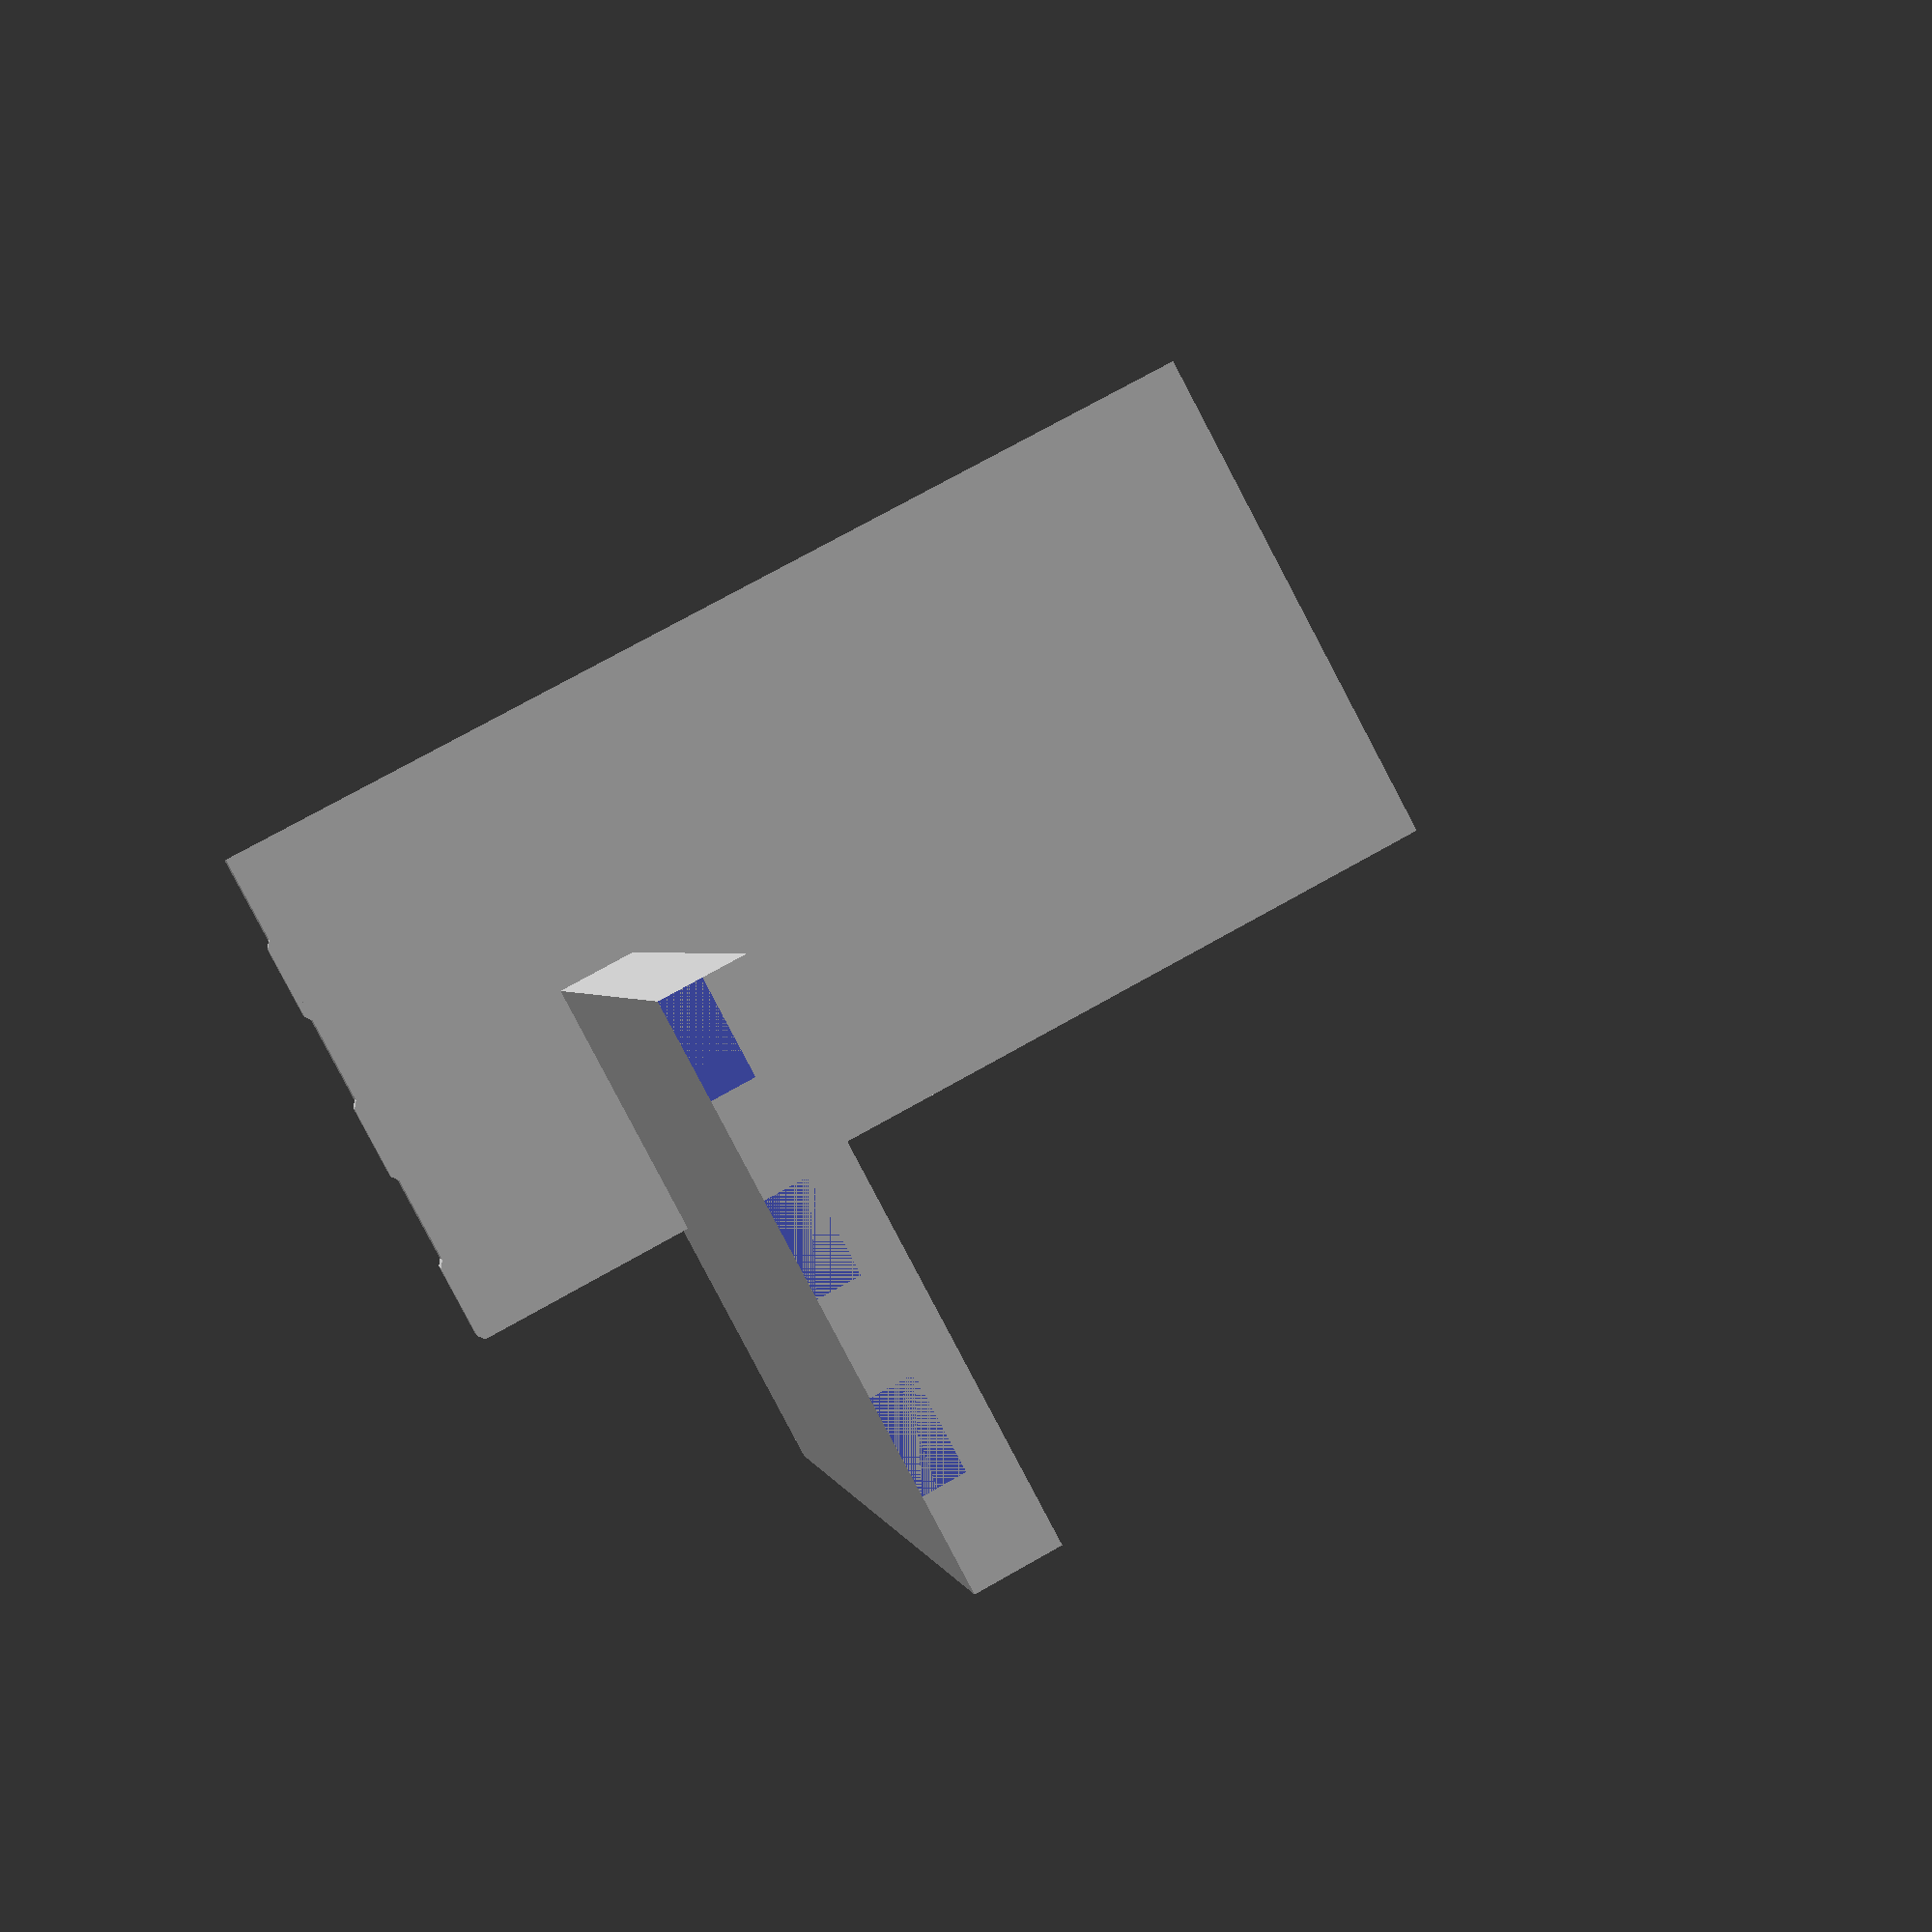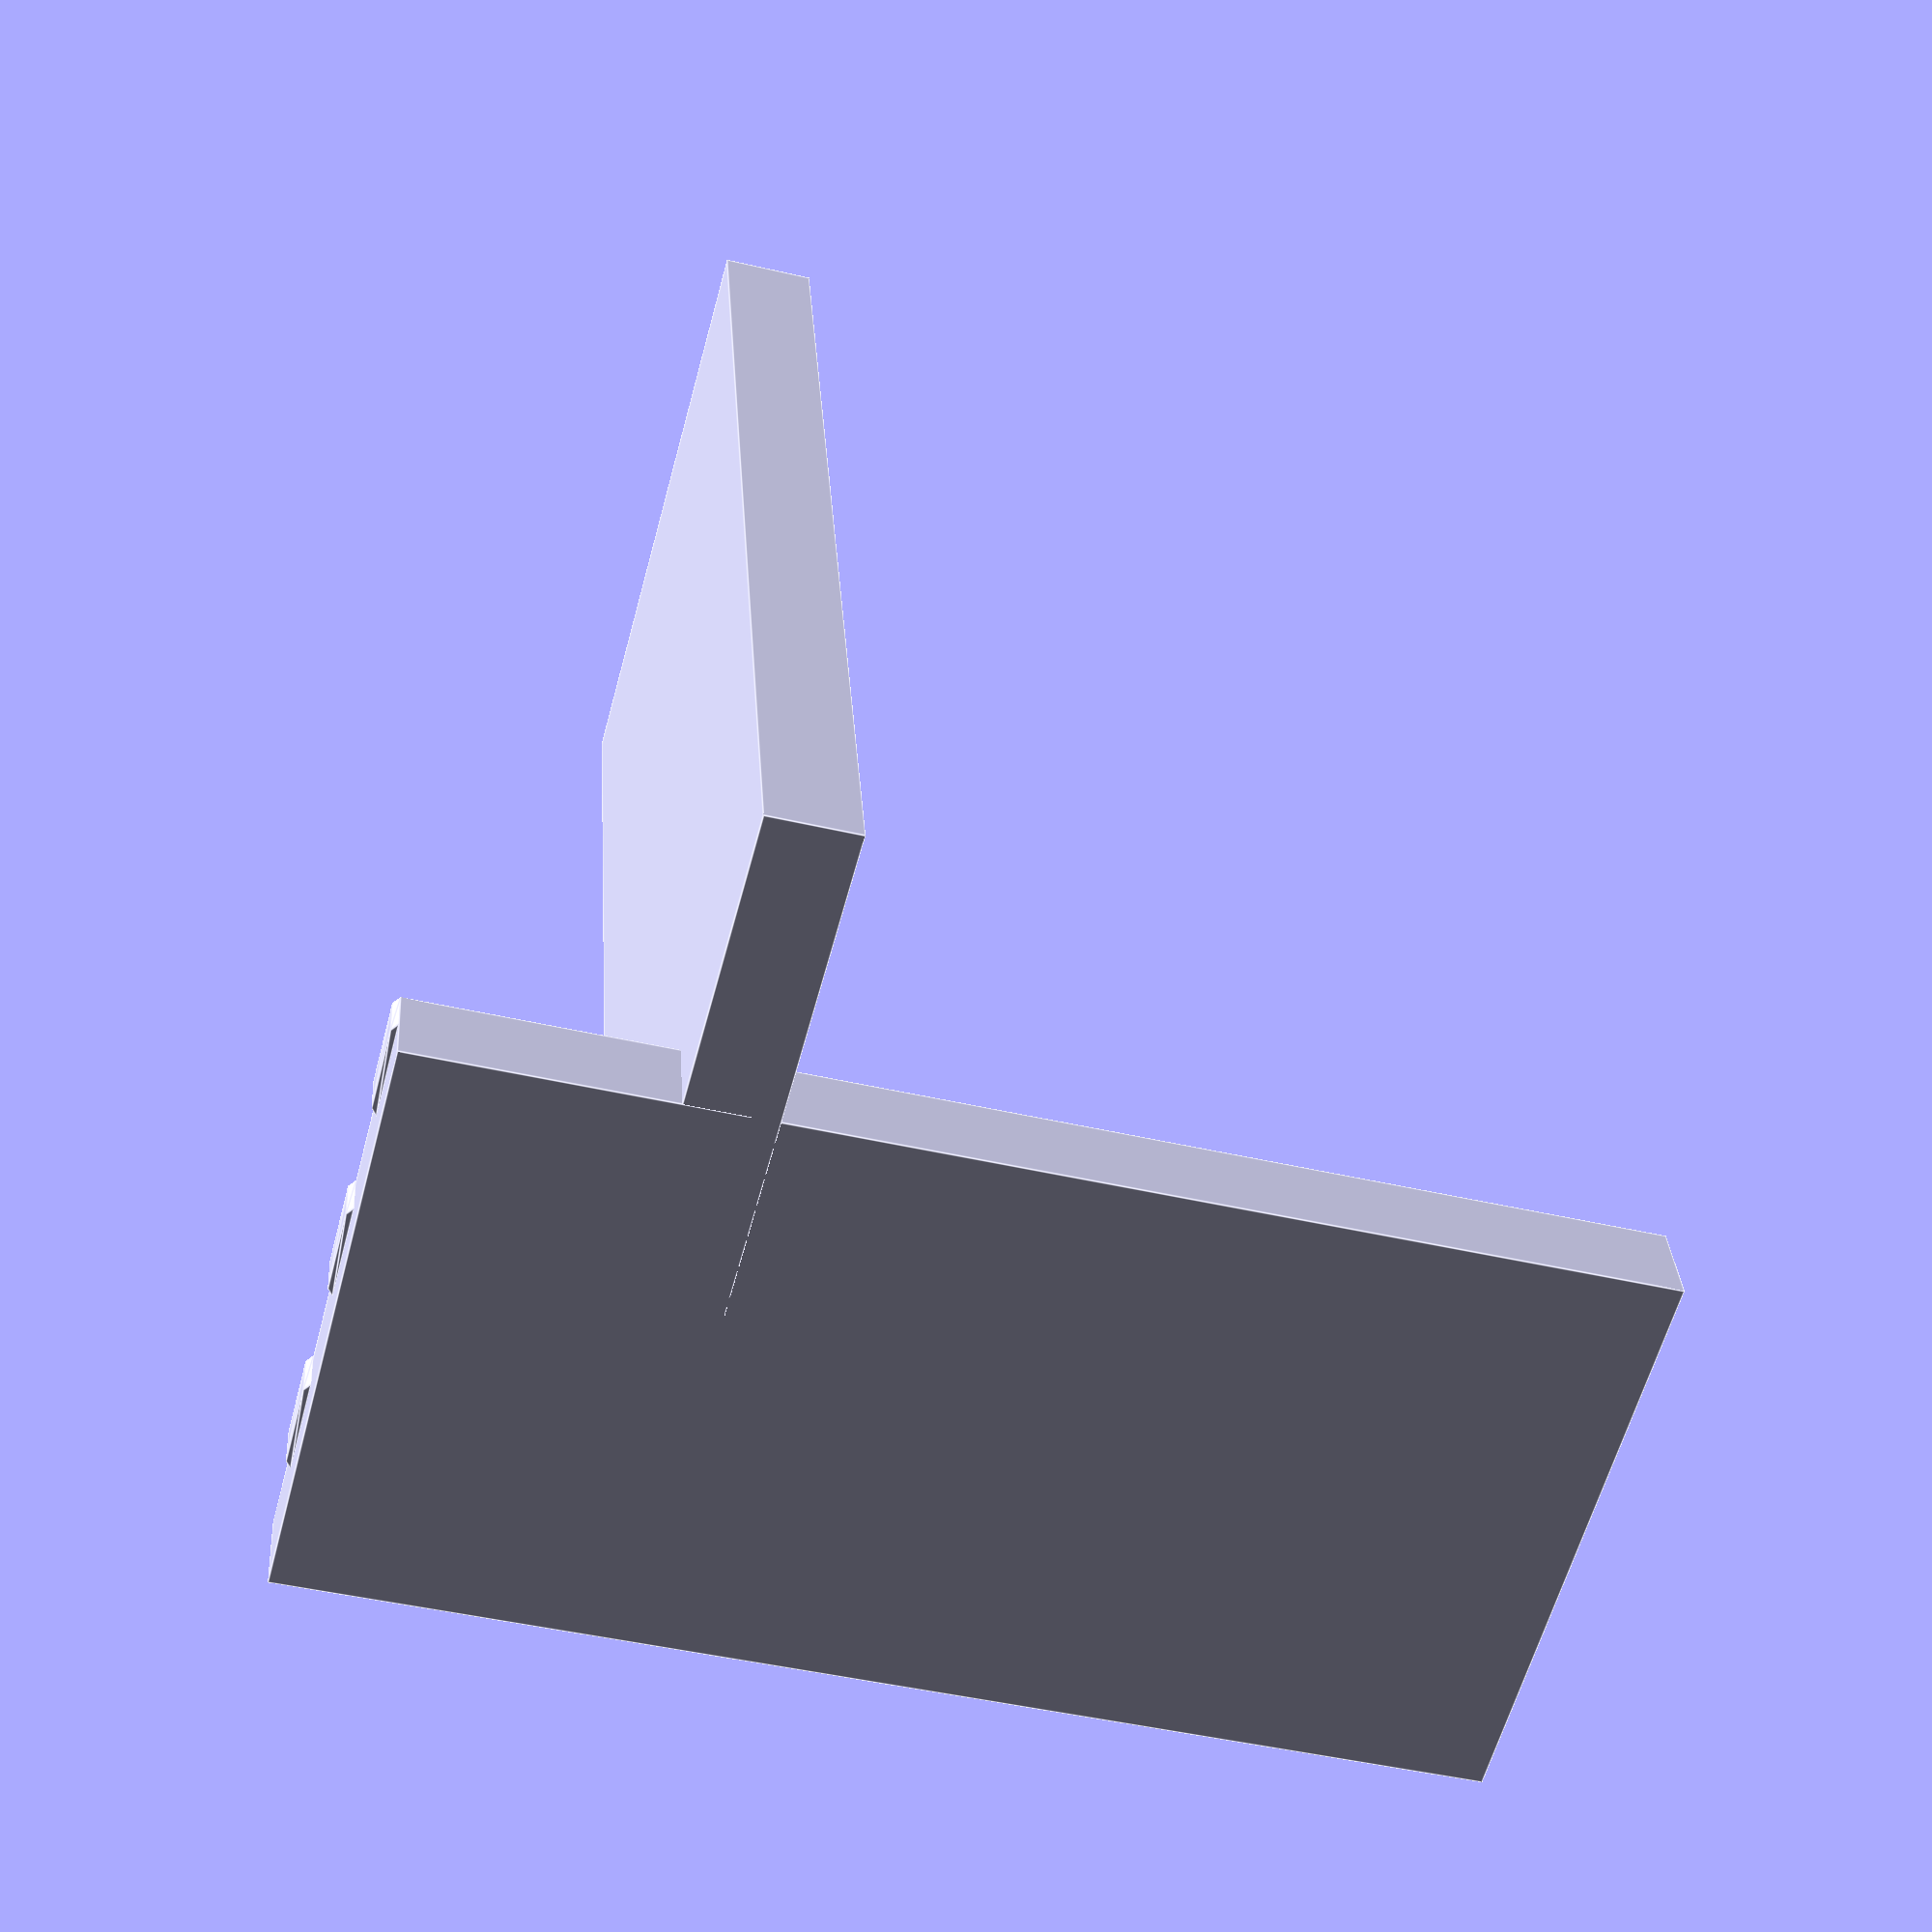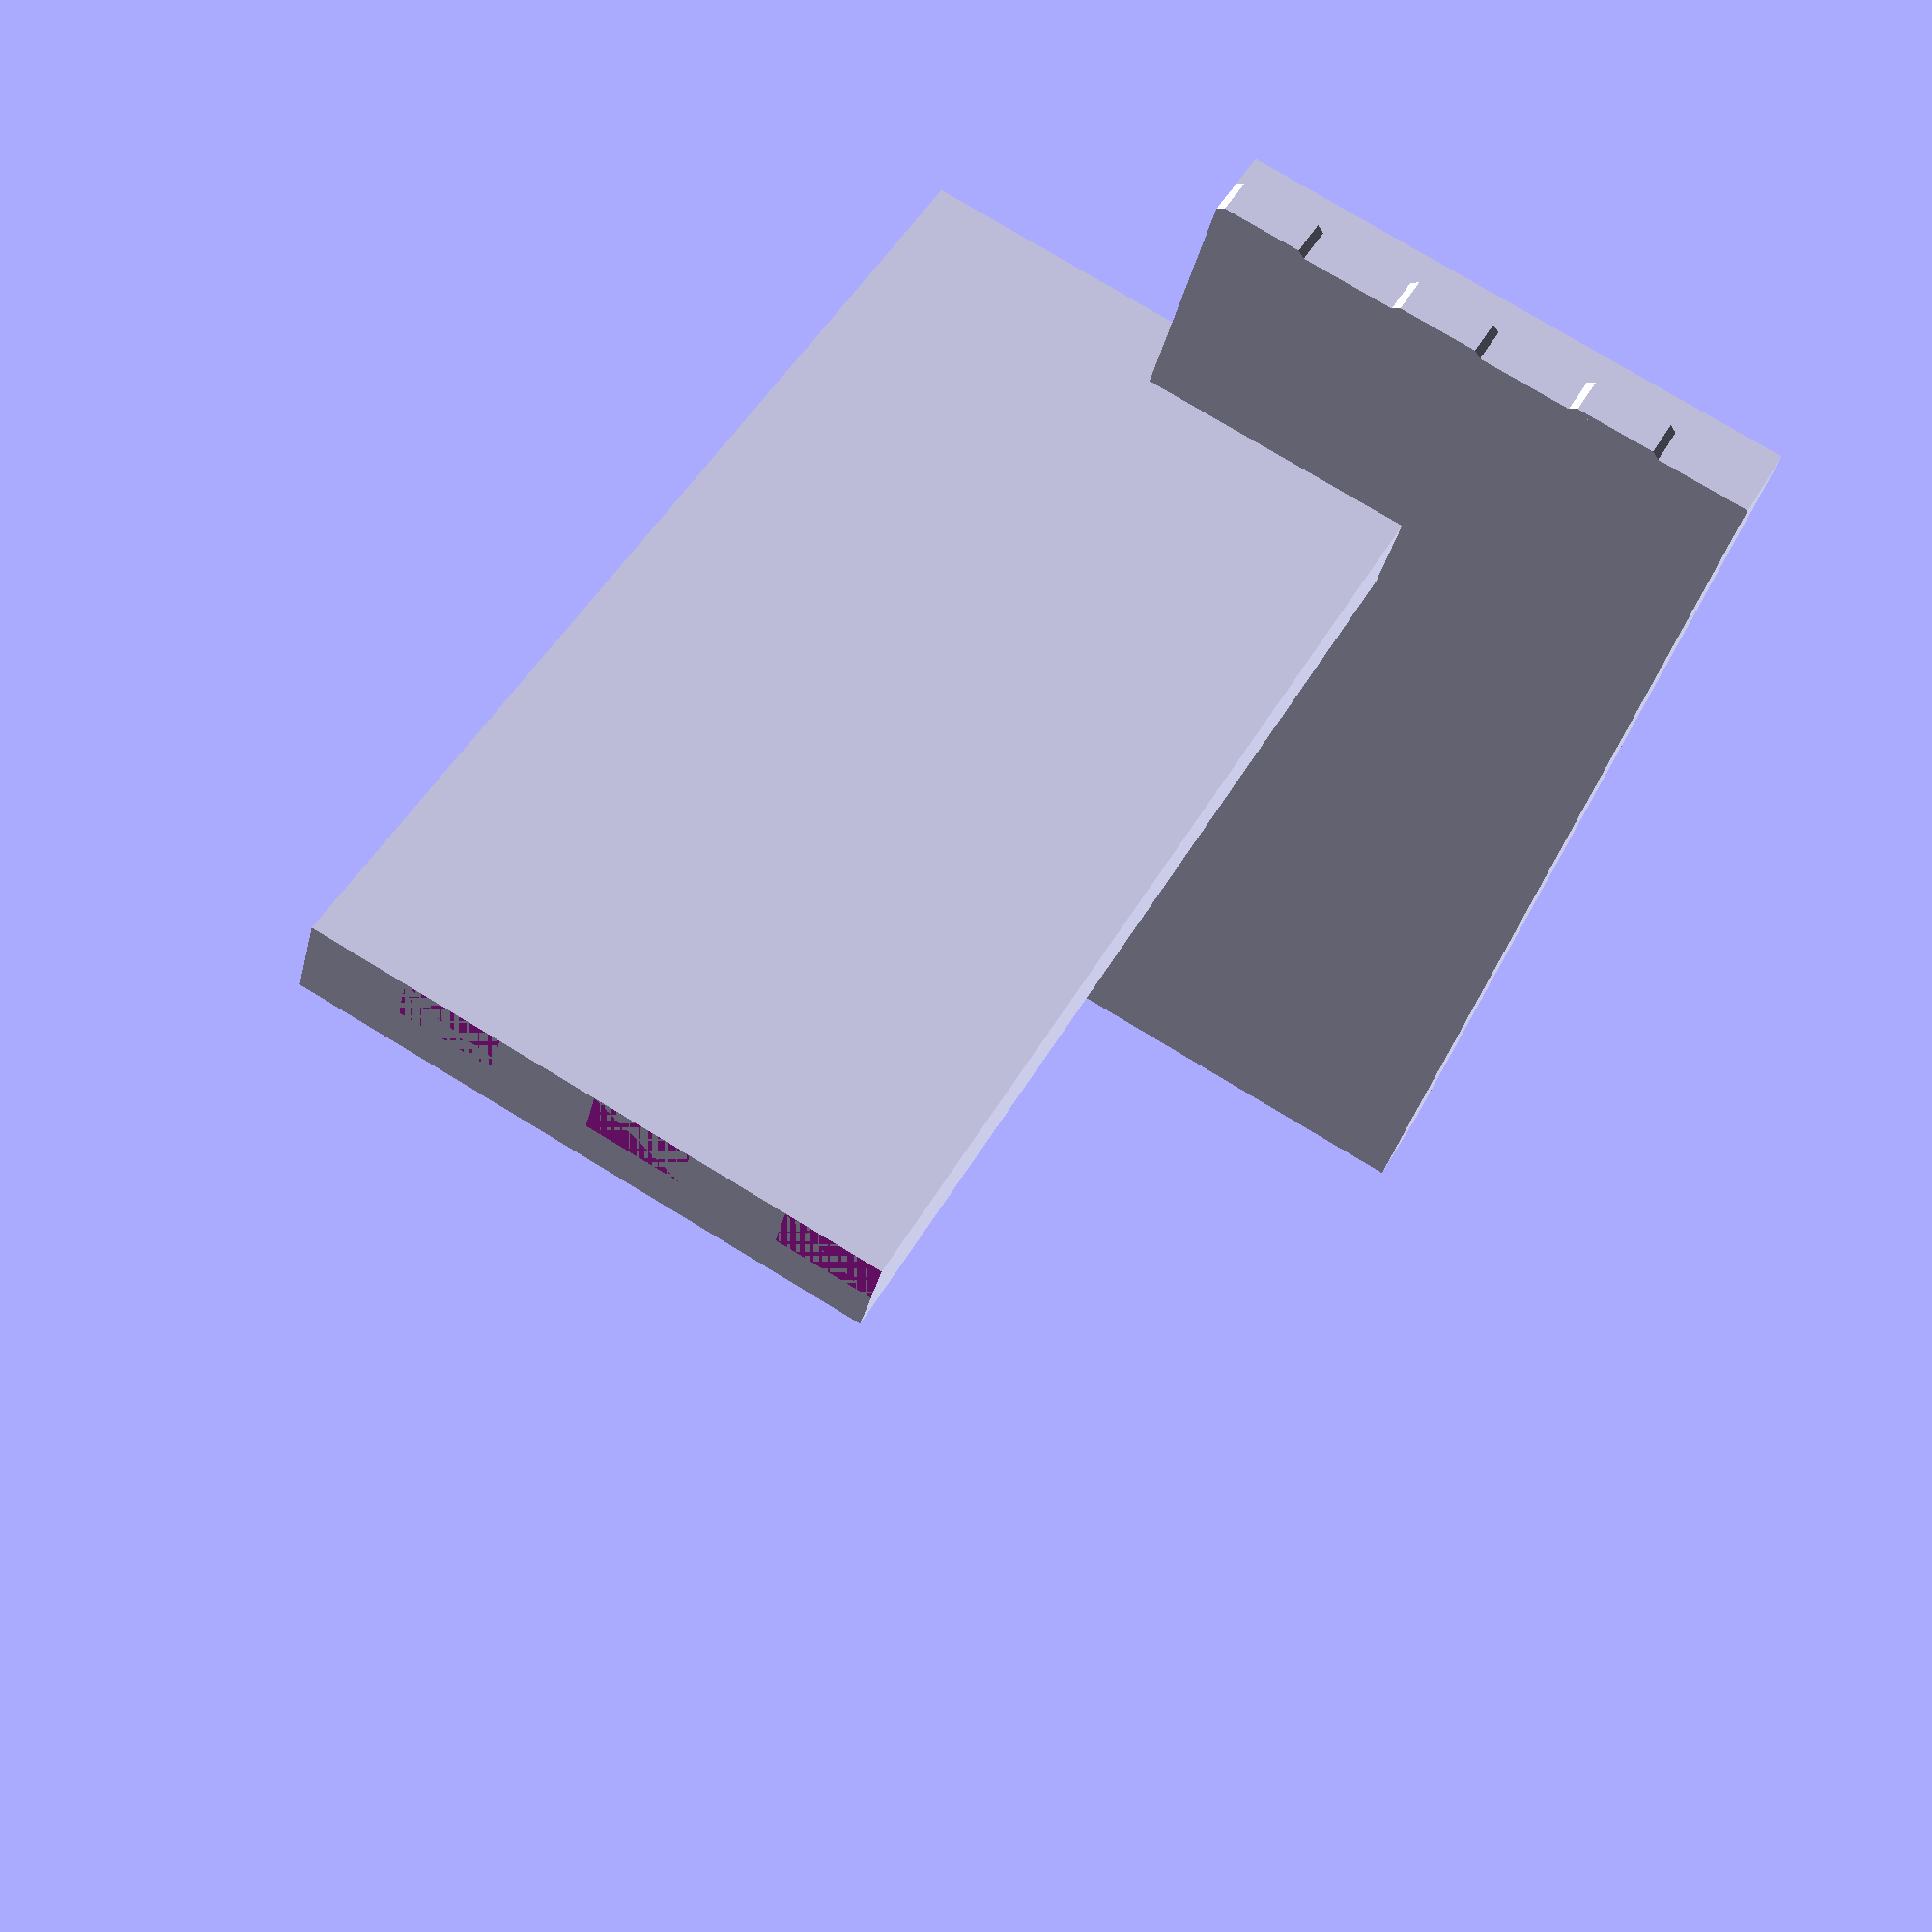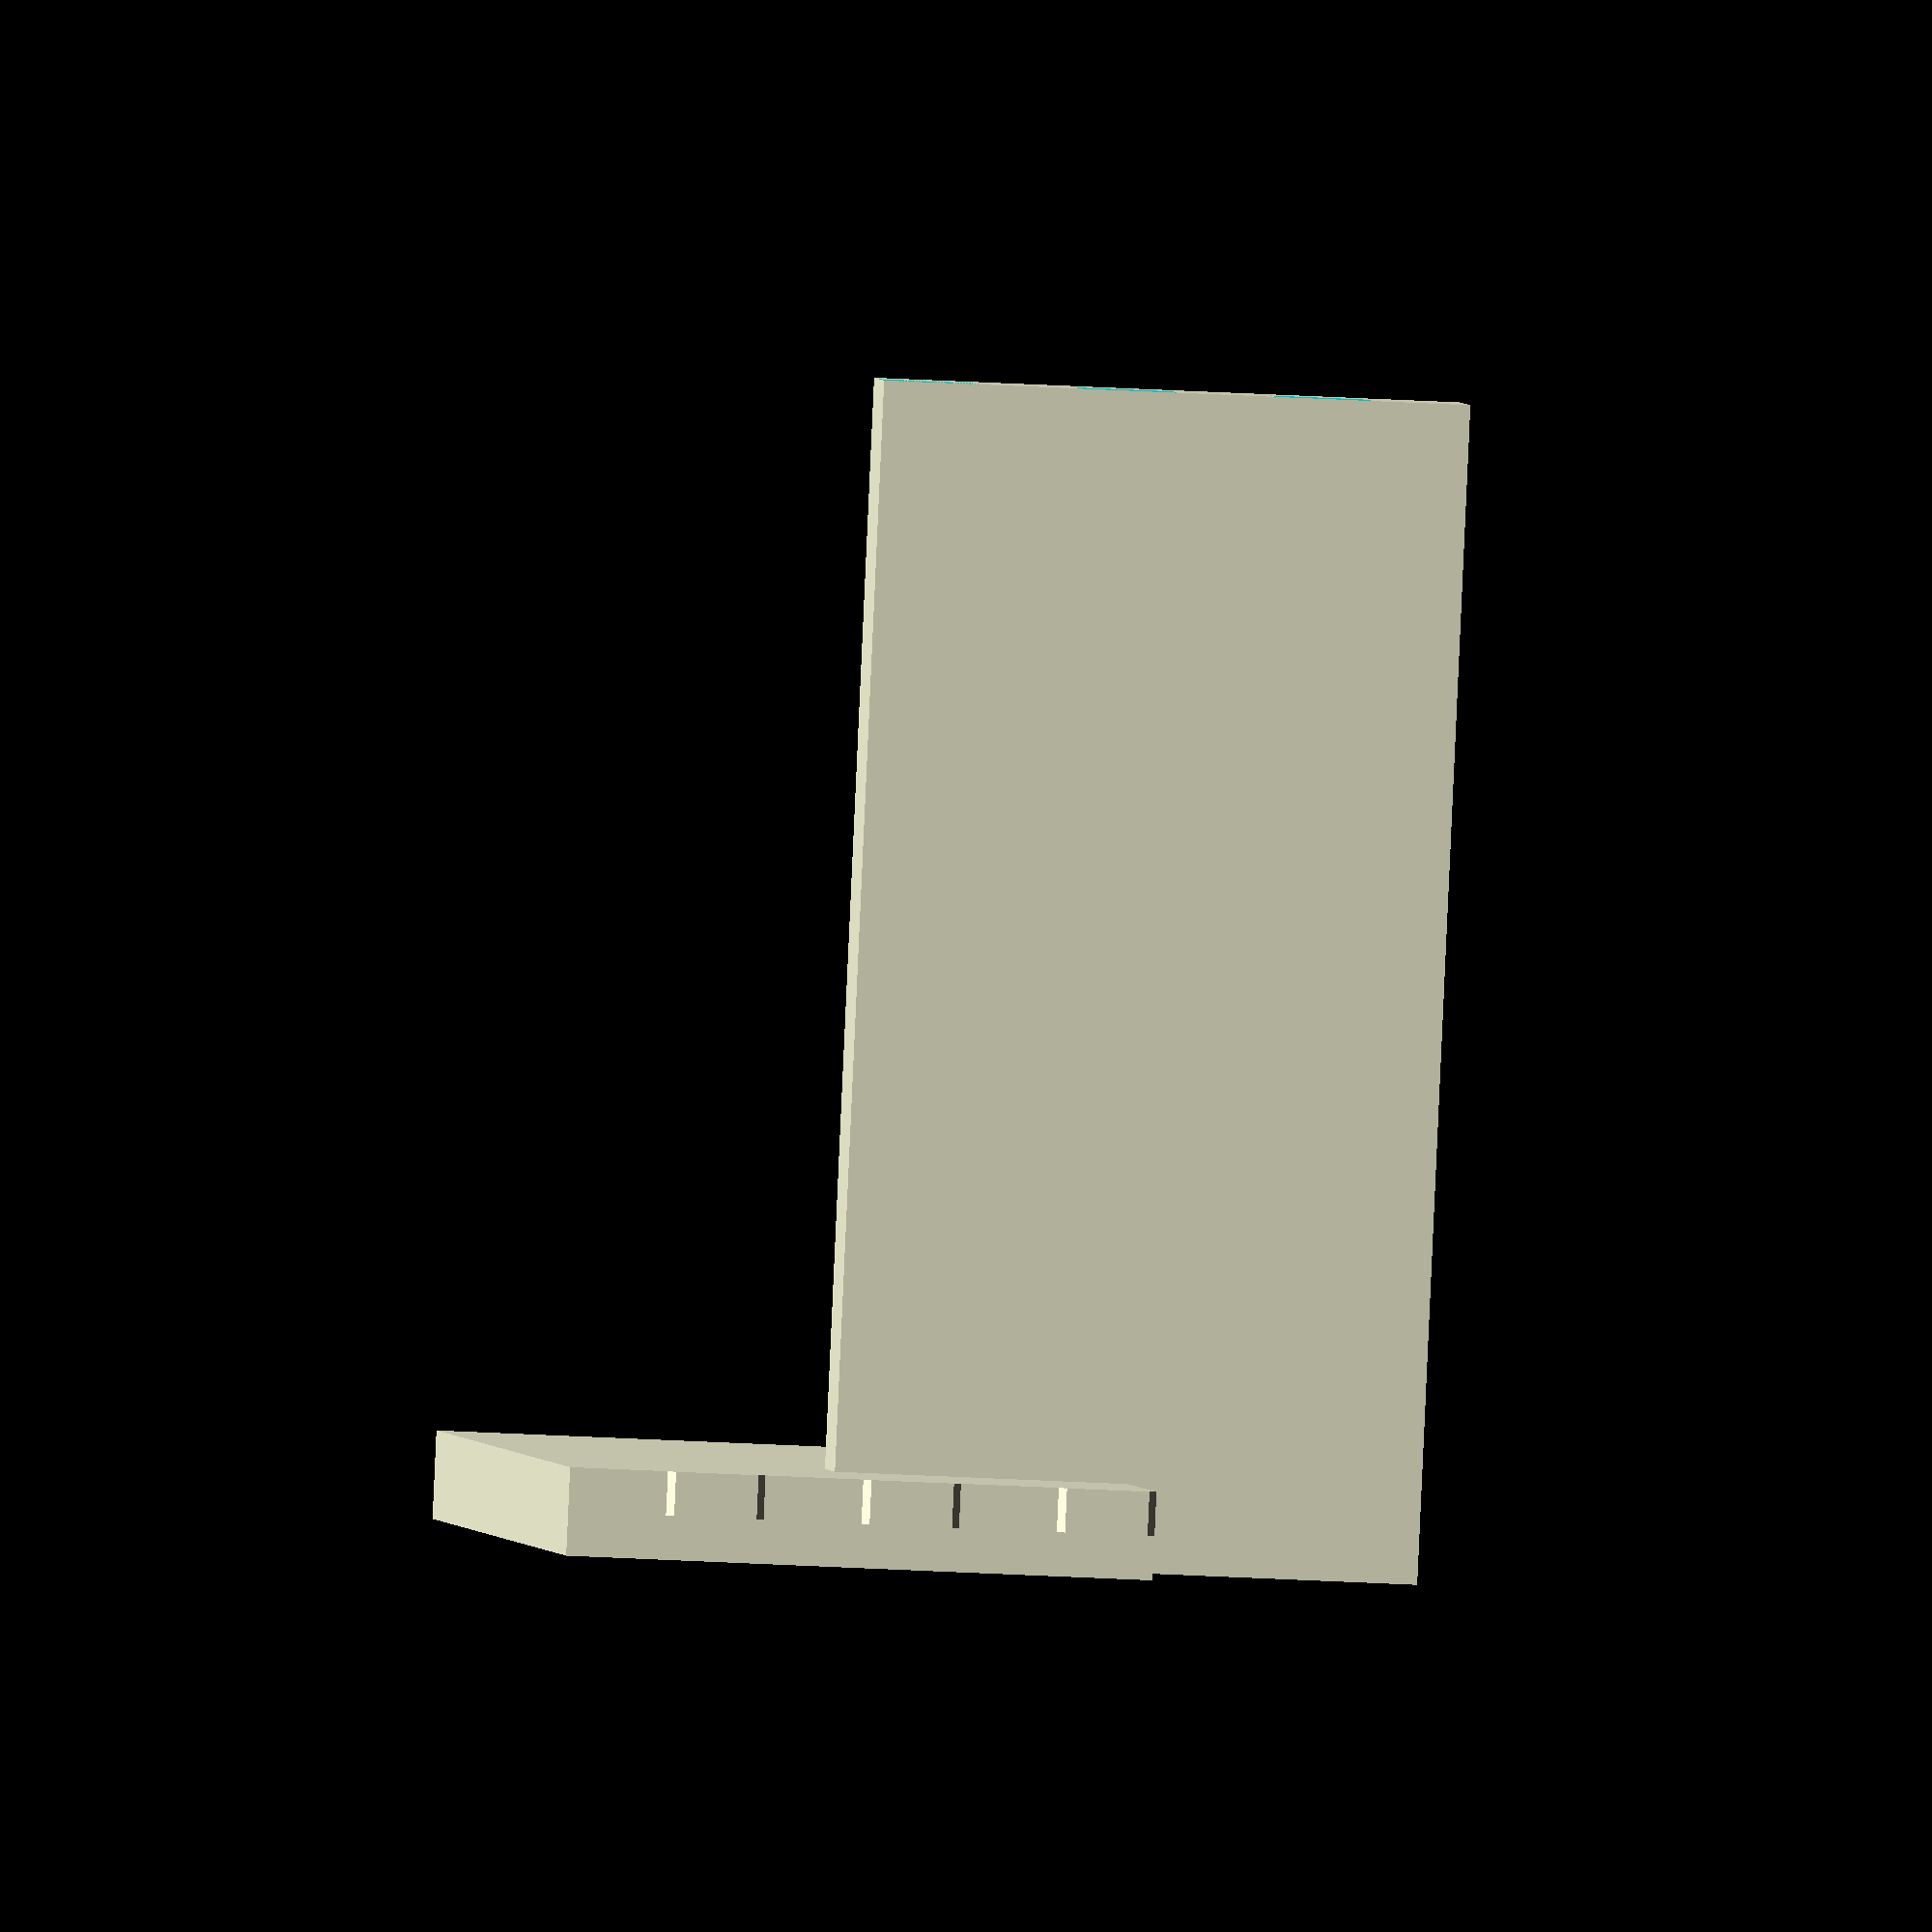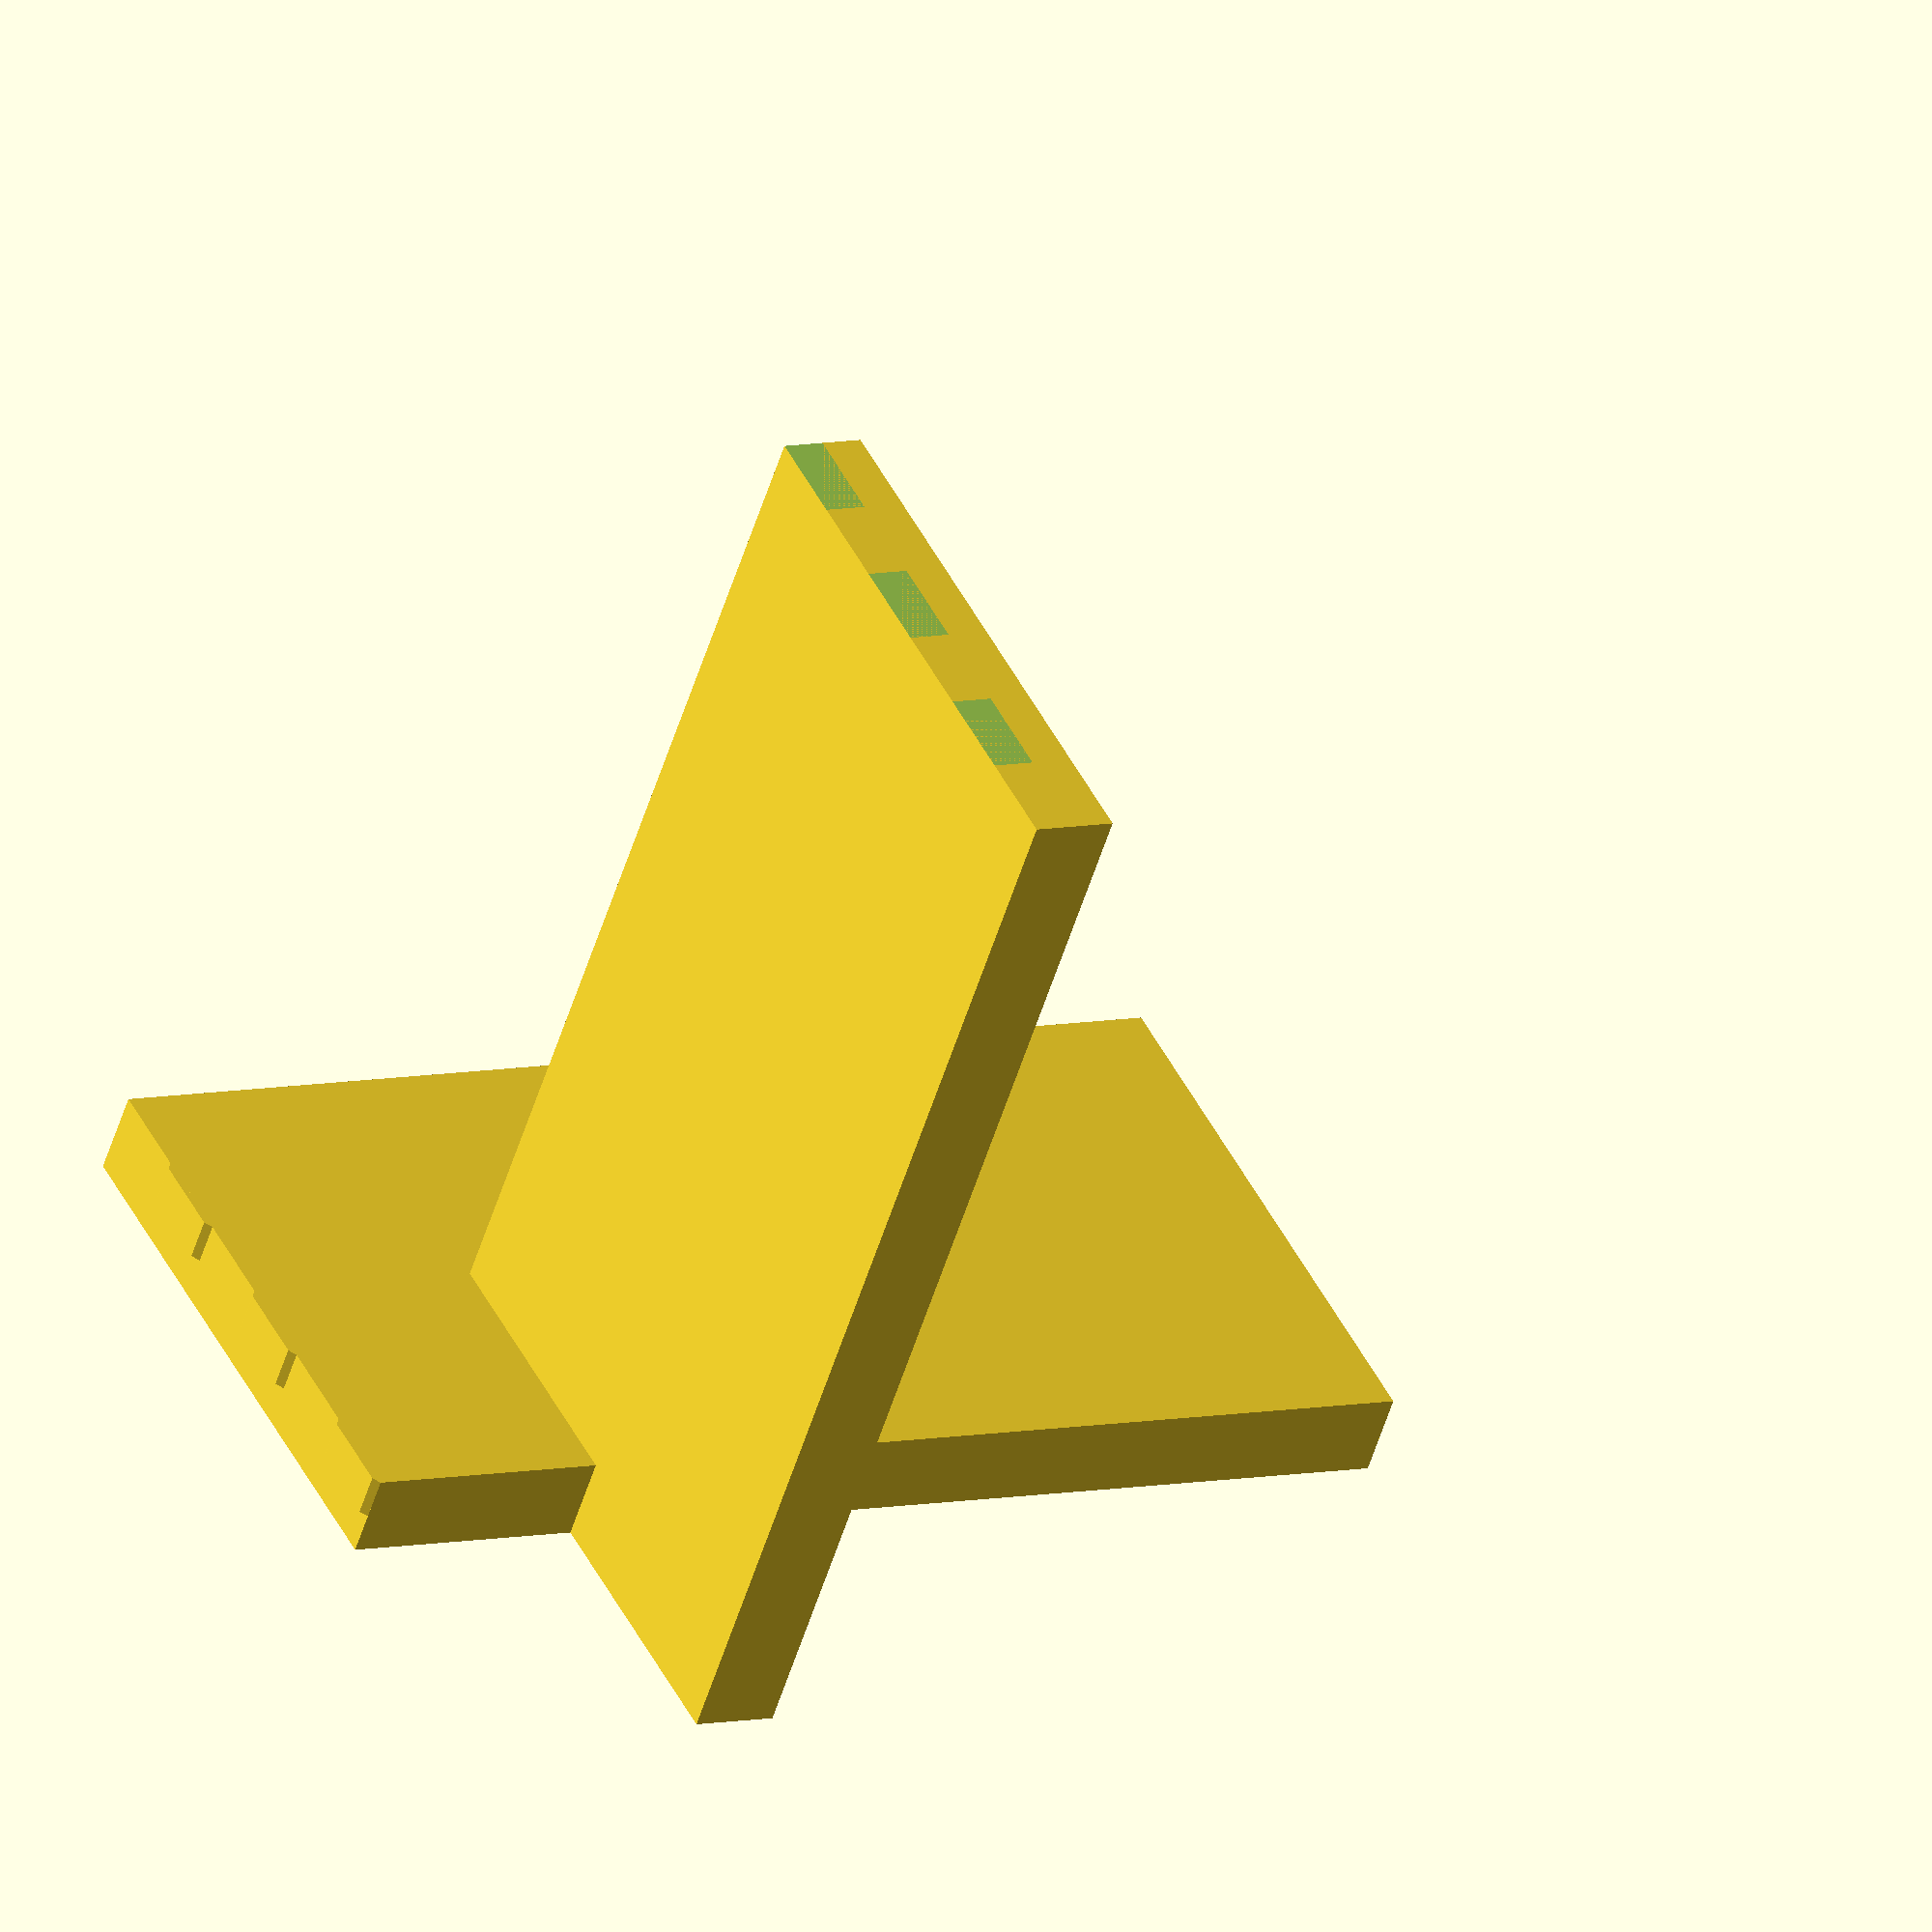
<openscad>
$fn=50; // Increase detail level of curves

// Board dimensions
length = 200; // Length of the board in mm
height = 15; // Height (thickness) of the board in mm
width = 100; // Width of the board in mm

// Dovetail parameters
dovetail_count = 3; // Number of dovetails
dovetail_angle = 75; // Angle of the dovetail in degrees
dovetail_depth = height / 2; // Depth of the dovetails, half the board's thickness for simplicity

// Basic dovetail shape (for demonstration, assuming symmetry and simple proportions)
module dovetail() {
    mirror([1, 0, 0]) {
        linear_extrude(height = dovetail_depth) {
            polygon(points=[[0,0], [1,1/tan(dovetail_angle/2)], [1,width/(dovetail_count*2)-1/tan(dovetail_angle/2)], [0,width/(dovetail_count*2)]]);
        }
    }
}

// Board with male dovetails
module board_male() {
    difference() {
        // The board itself
        cube([length, width, height]);
        // Remove material to form the male part of the dovetails
        for (i = [1:2:dovetail_count*2-1]) {
            translate([0, i * width / (dovetail_count * 2), 0])
            dovetail();
        }
    }
}

// Board with female dovetails (slots)
module board_female() {
    union() {
        // The board itself, with cutouts for the dovetails
        cube([length, width, height]);
        // Add material where the dovetails fit
        for (i = [0:2:dovetail_count*2-2]) {
            translate([0, i * width / (dovetail_count * 2), height - dovetail_depth])
            dovetail();
        }
    }
}

// Position and render both boards for demonstration
translate([0, 0, -height])
board_male();
translate([length, width/2, -width/2 - height/2])
rotate([0, -90, 0])
board_female();
</openscad>
<views>
elev=106.4 azim=251.1 roll=299.5 proj=p view=solid
elev=44.5 azim=104.7 roll=254.5 proj=p view=edges
elev=35.8 azim=241.3 roll=166.8 proj=p view=wireframe
elev=178.2 azim=267.4 roll=6.5 proj=o view=wireframe
elev=172.3 azim=236.0 roll=301.0 proj=o view=wireframe
</views>
